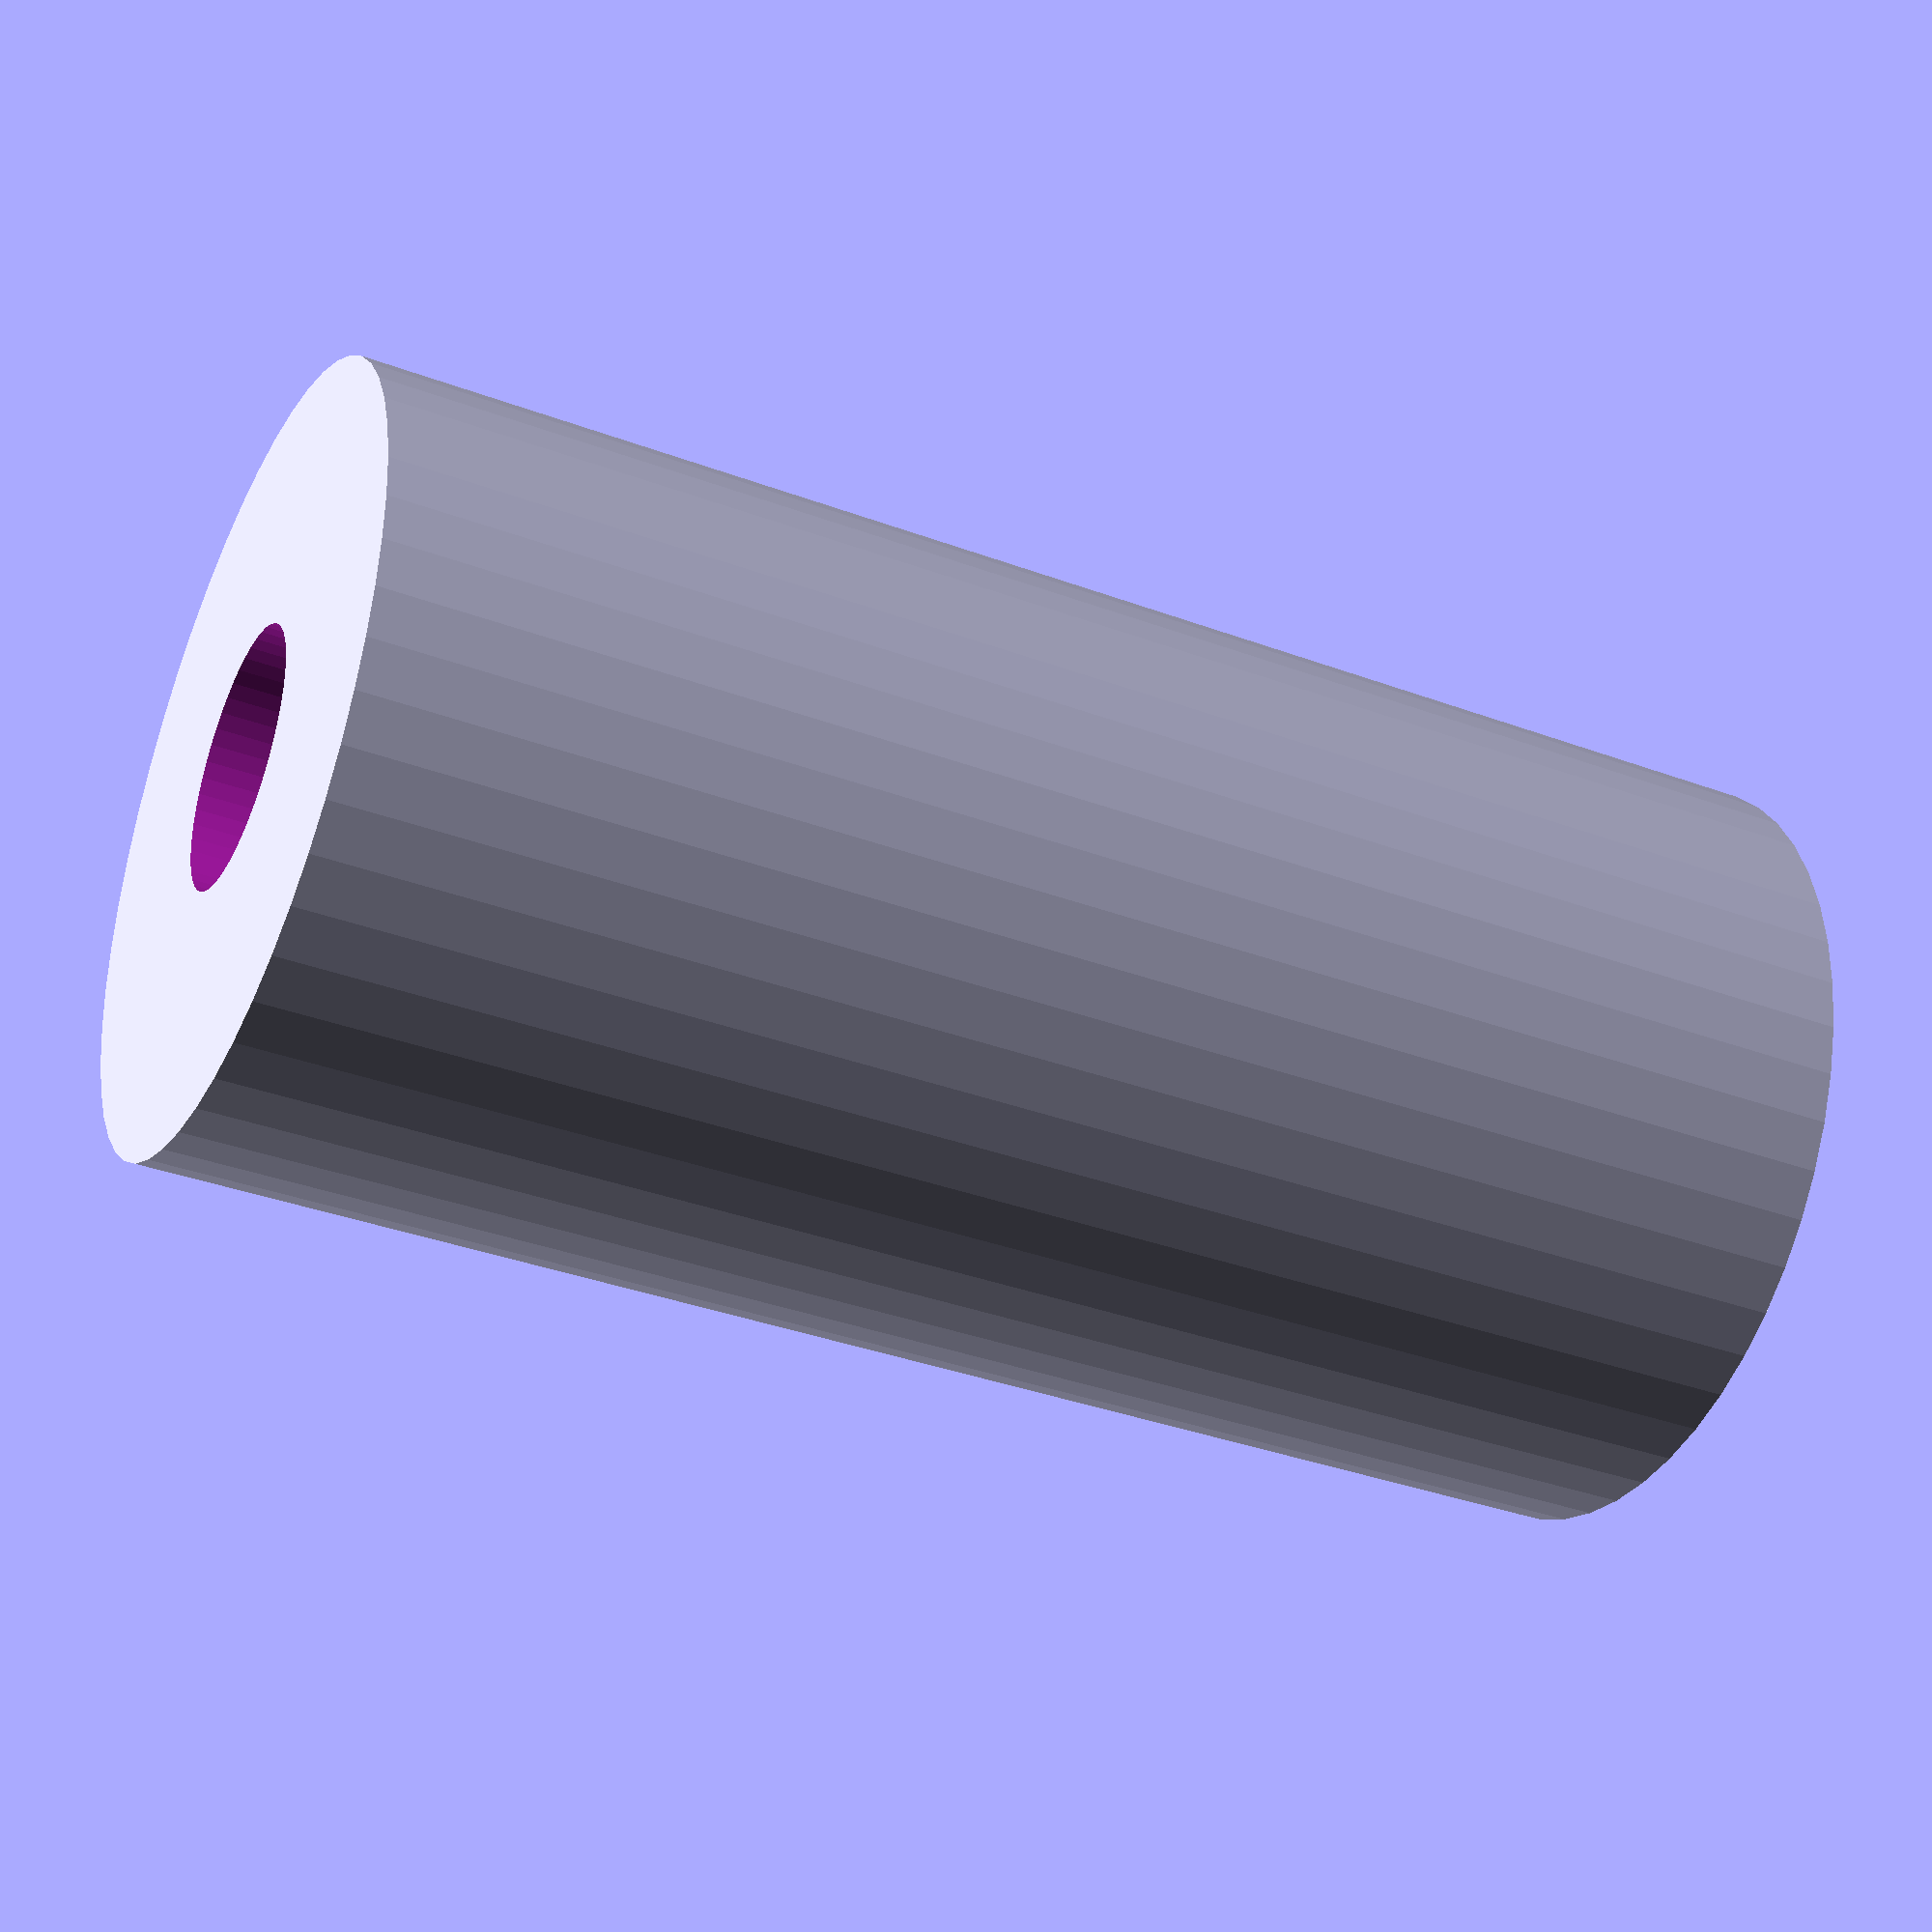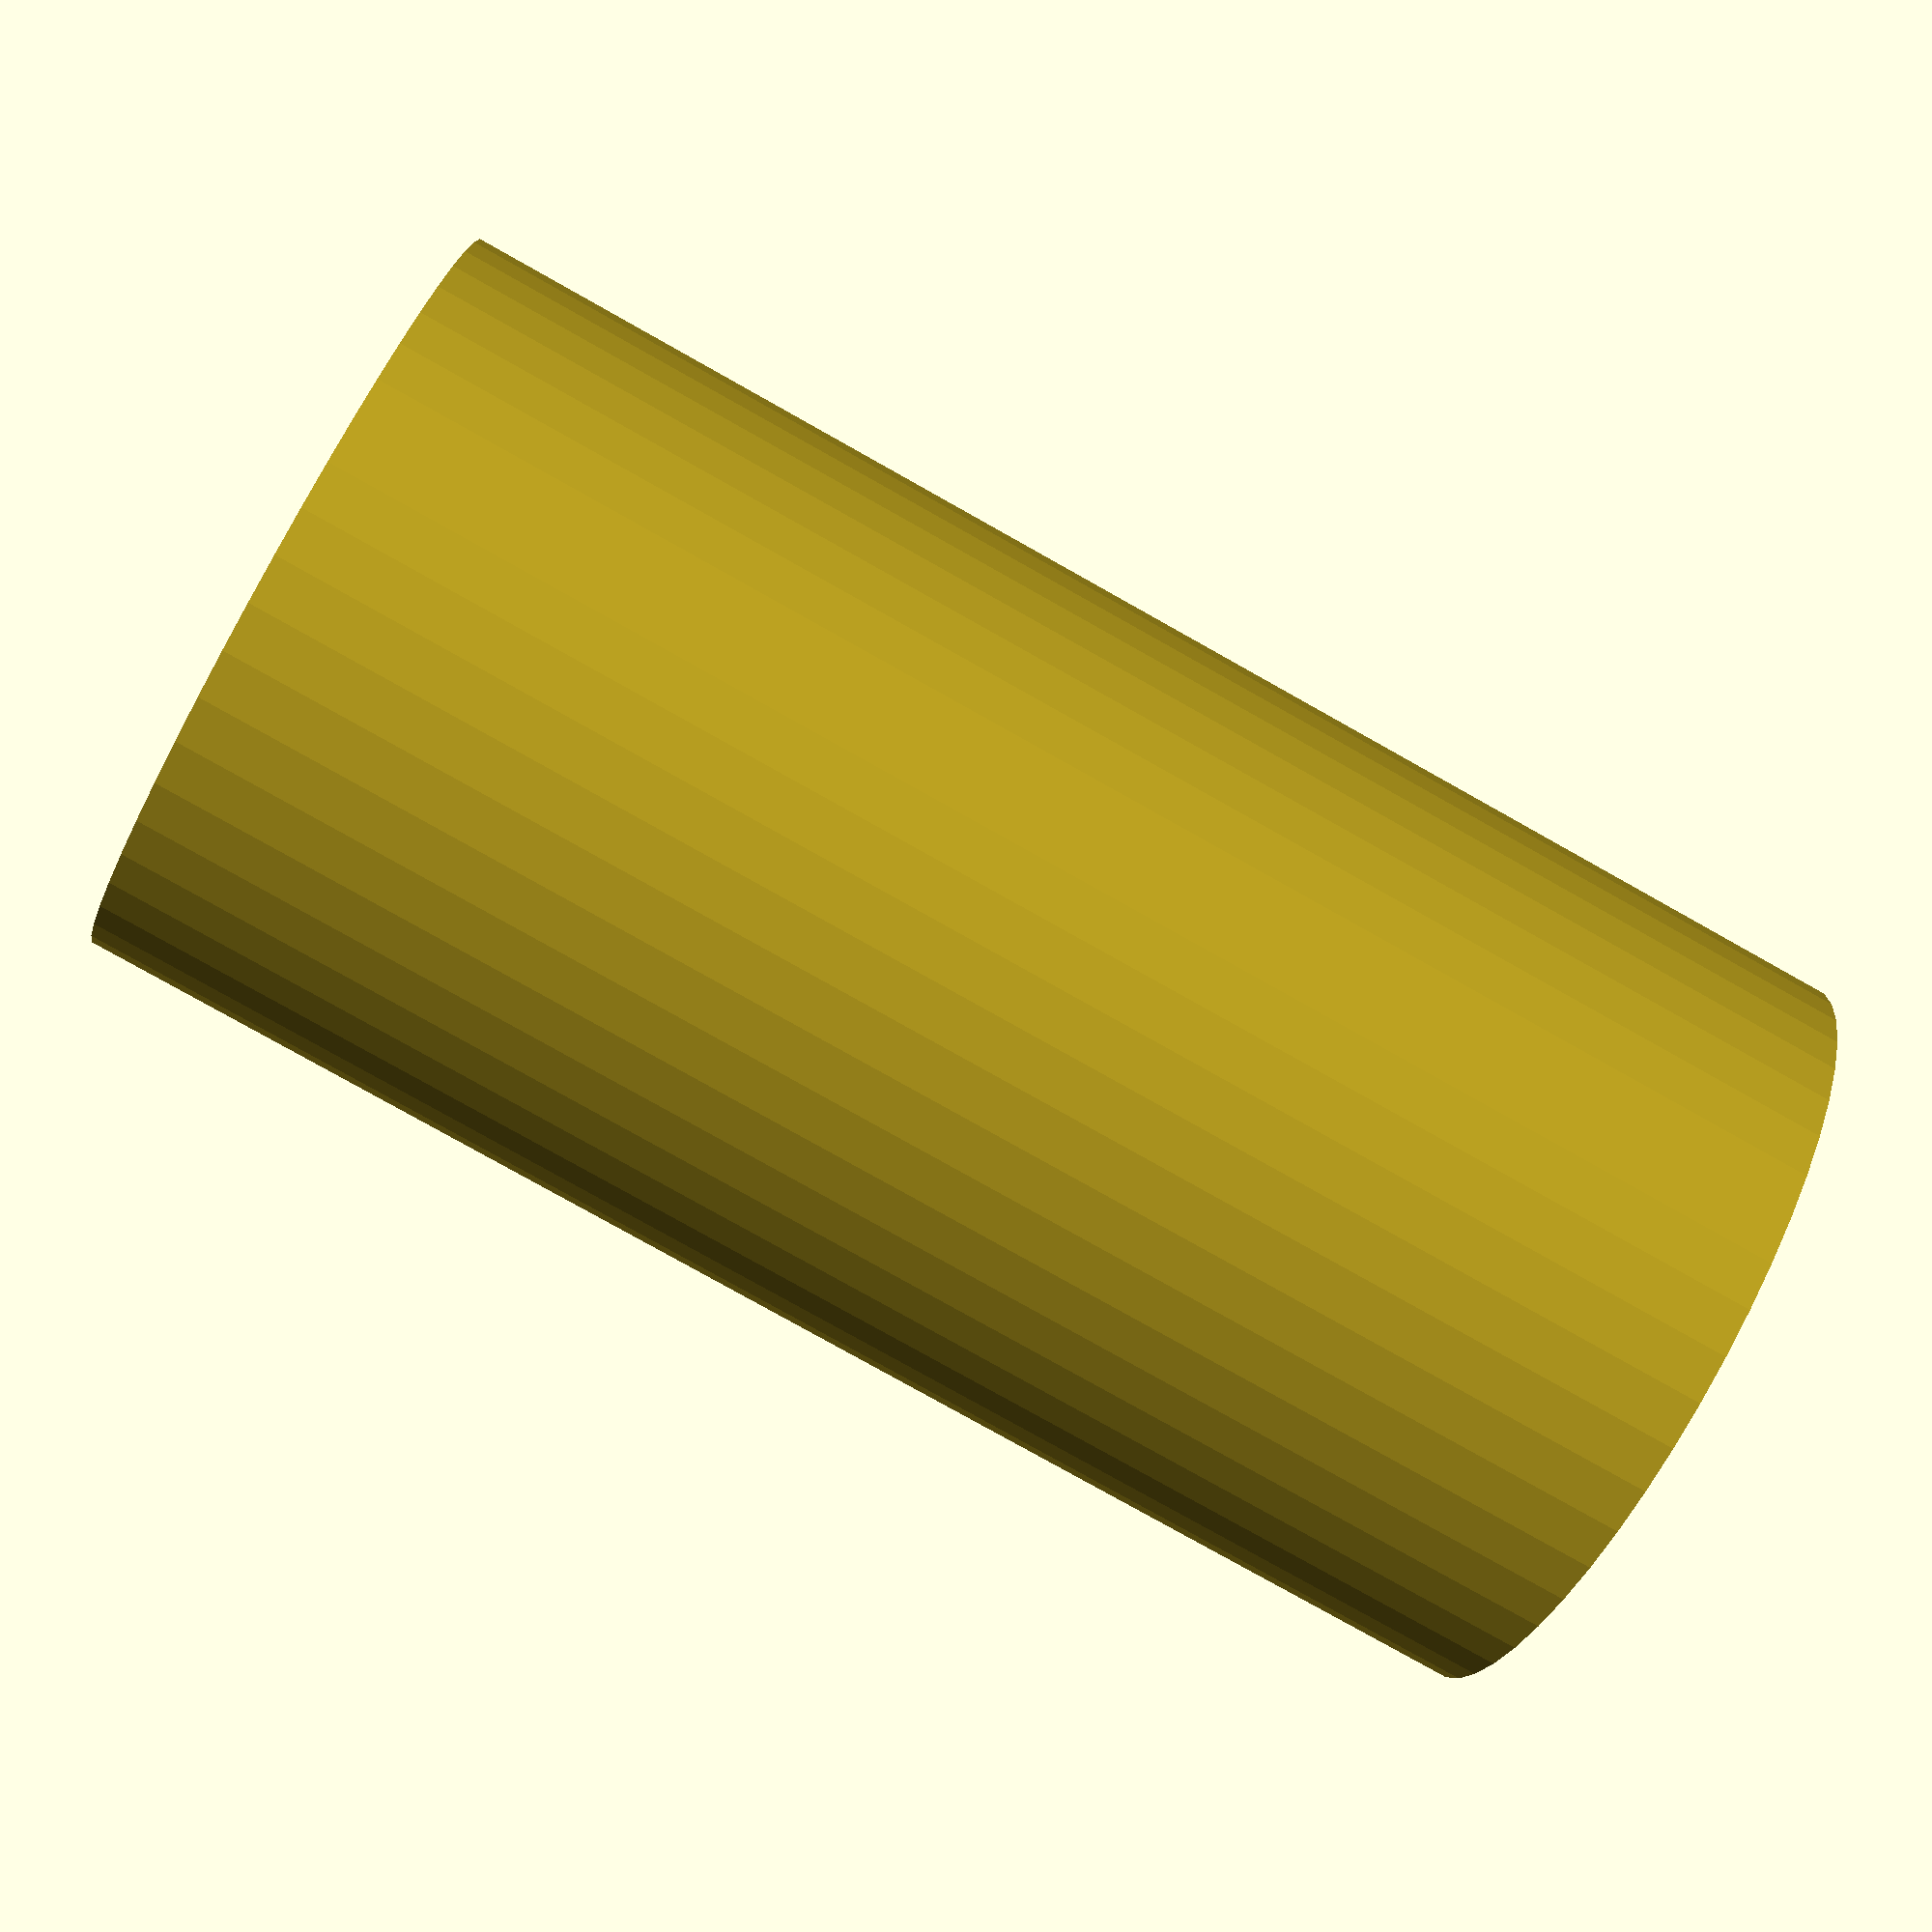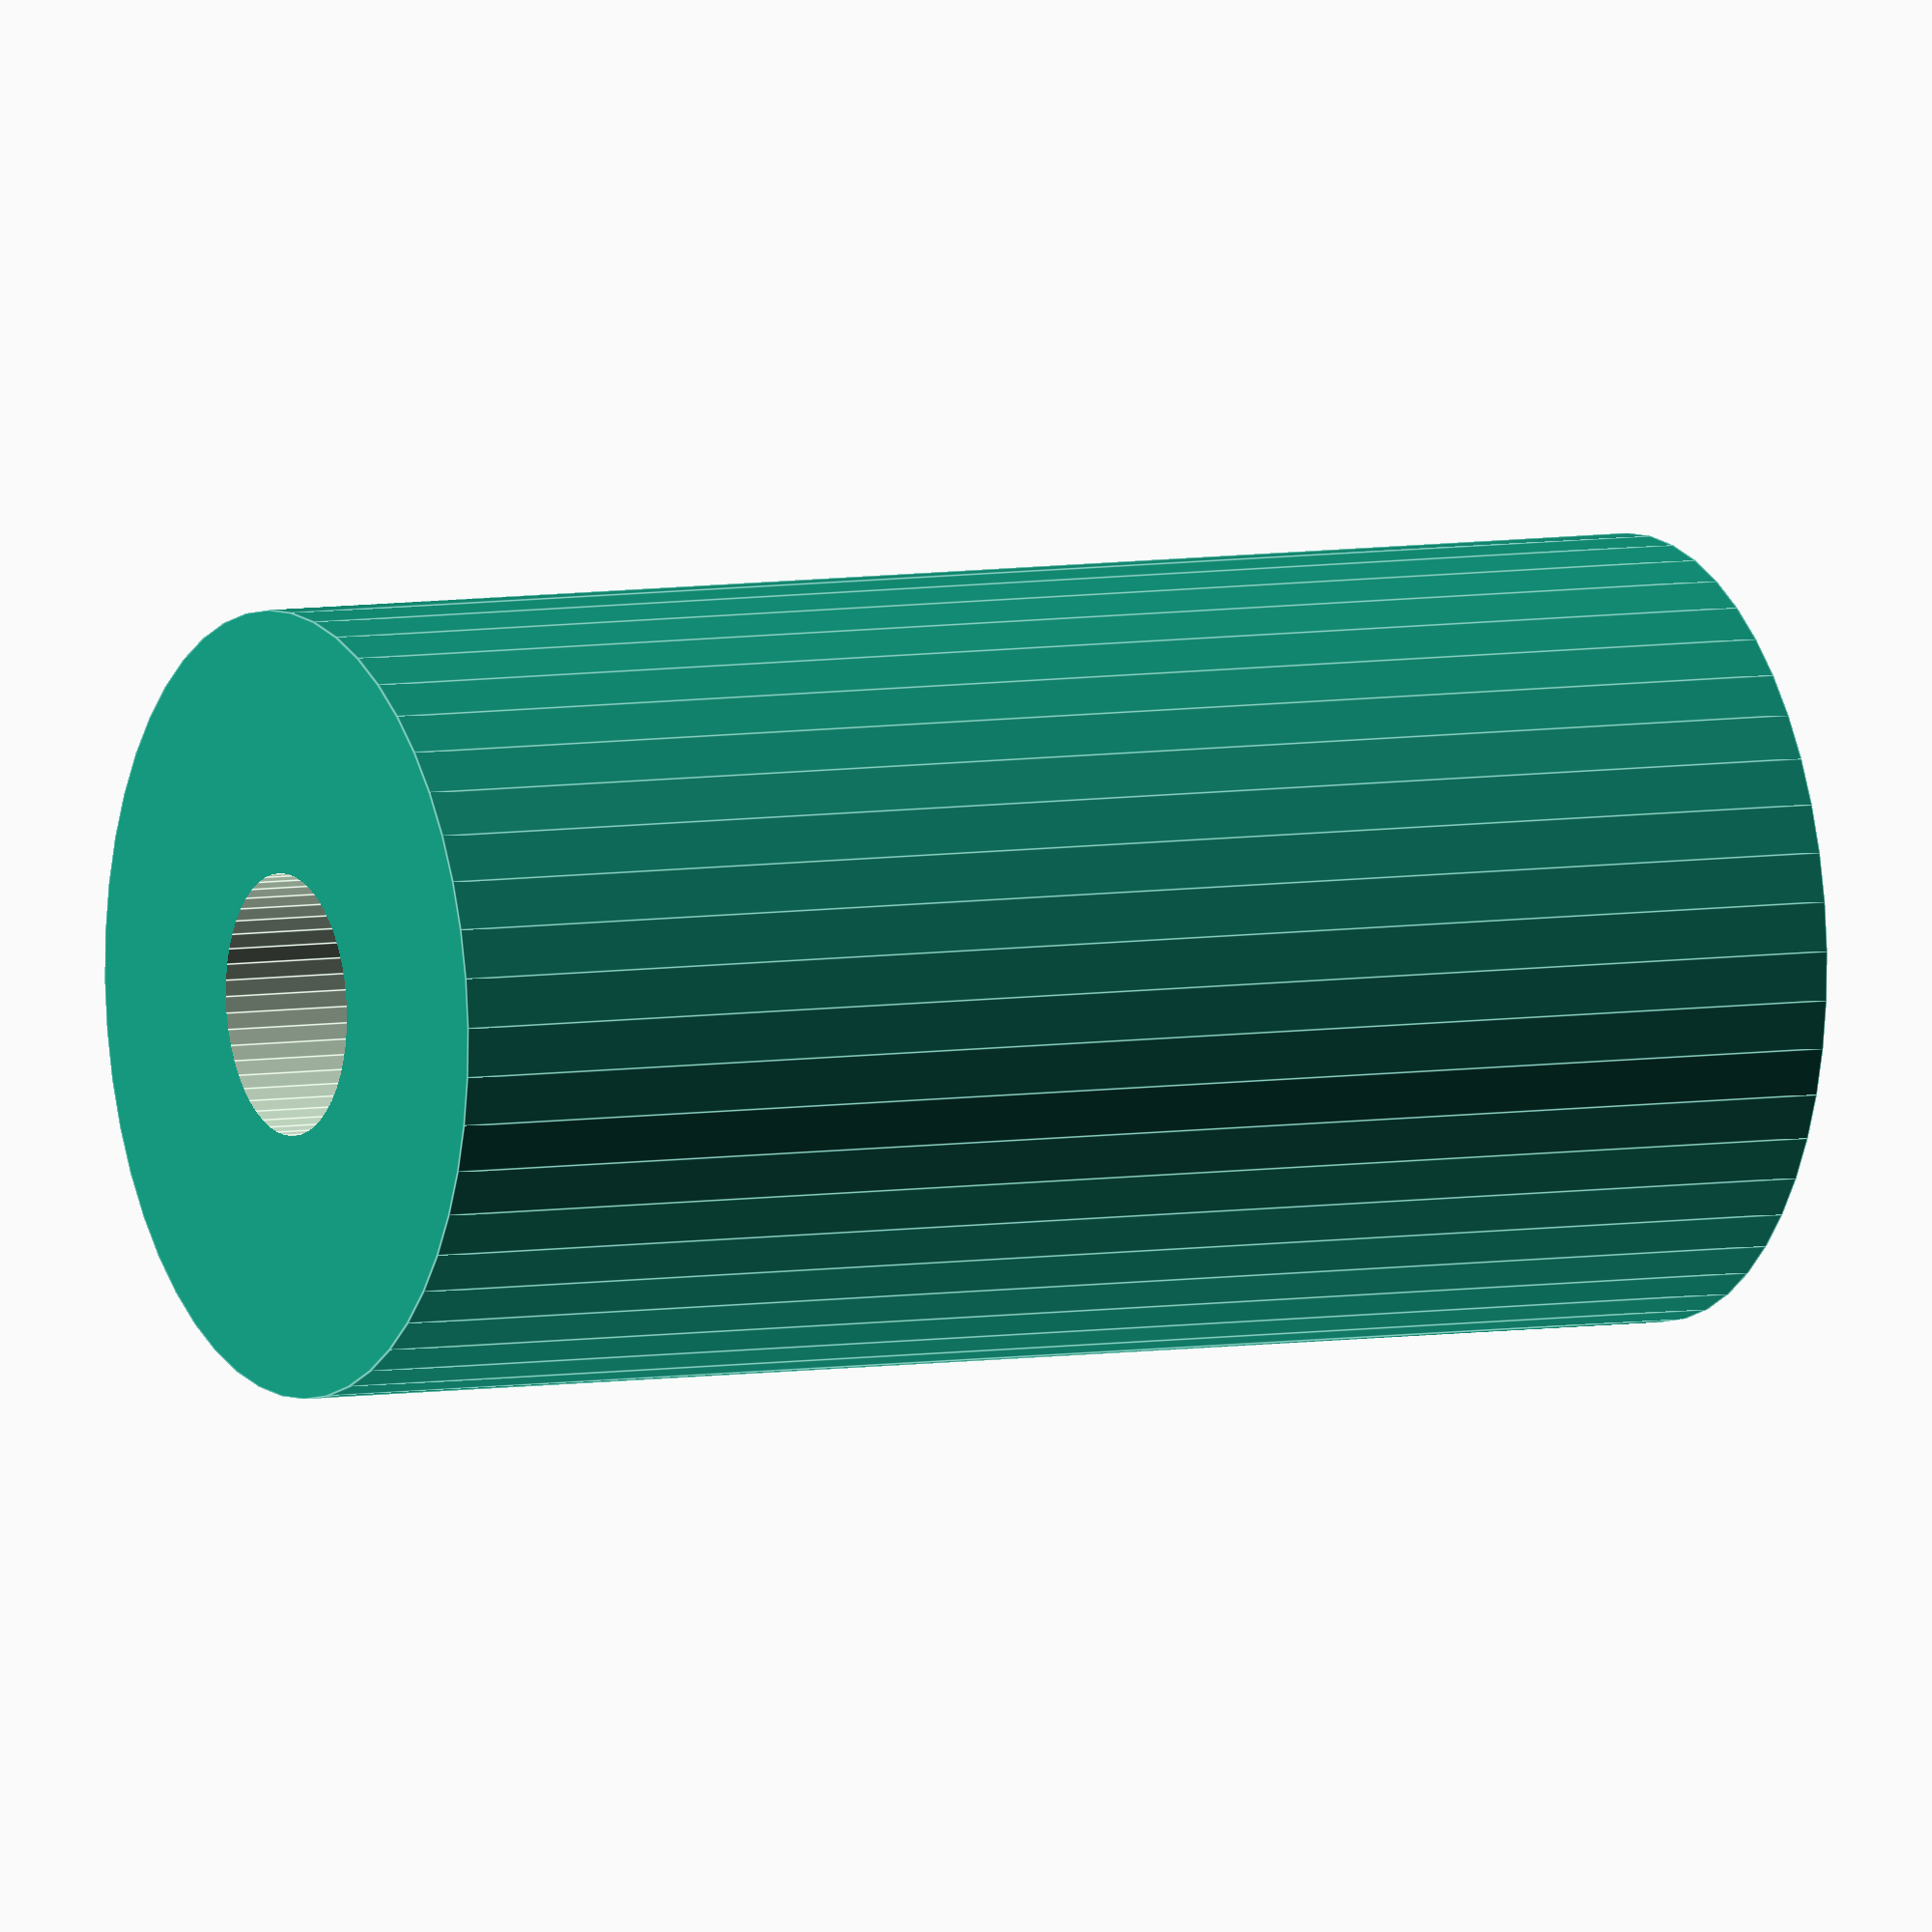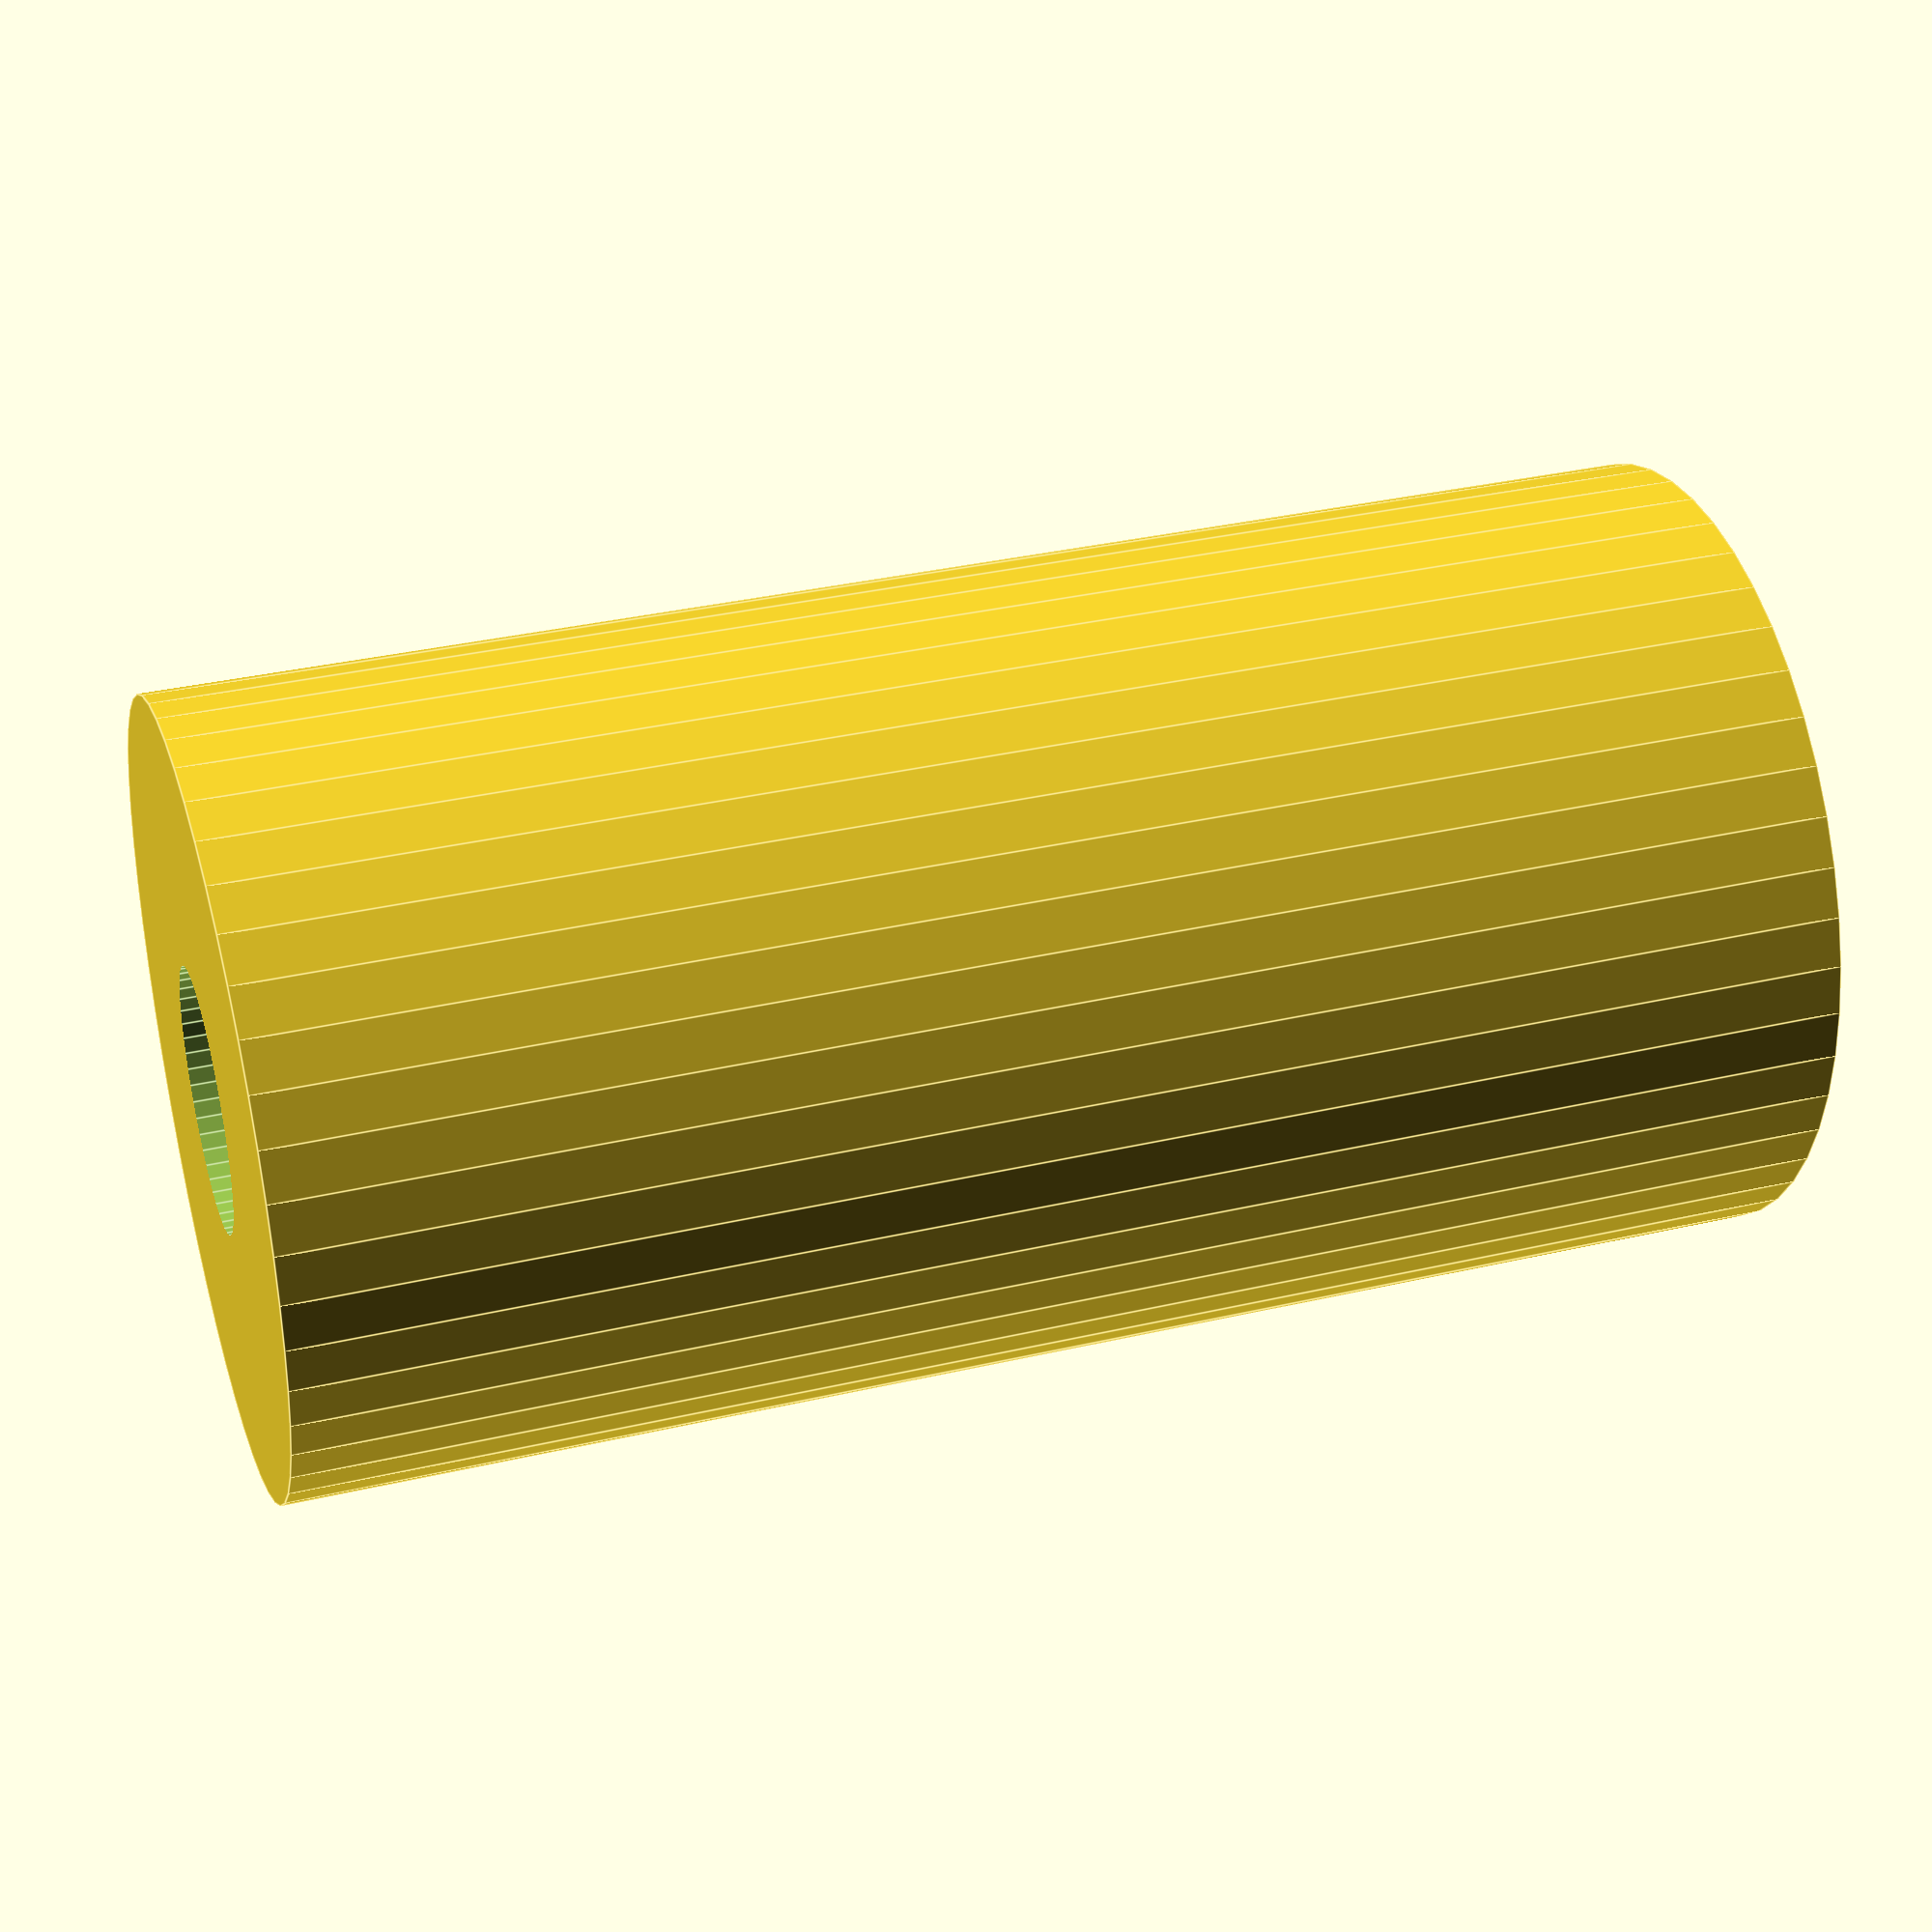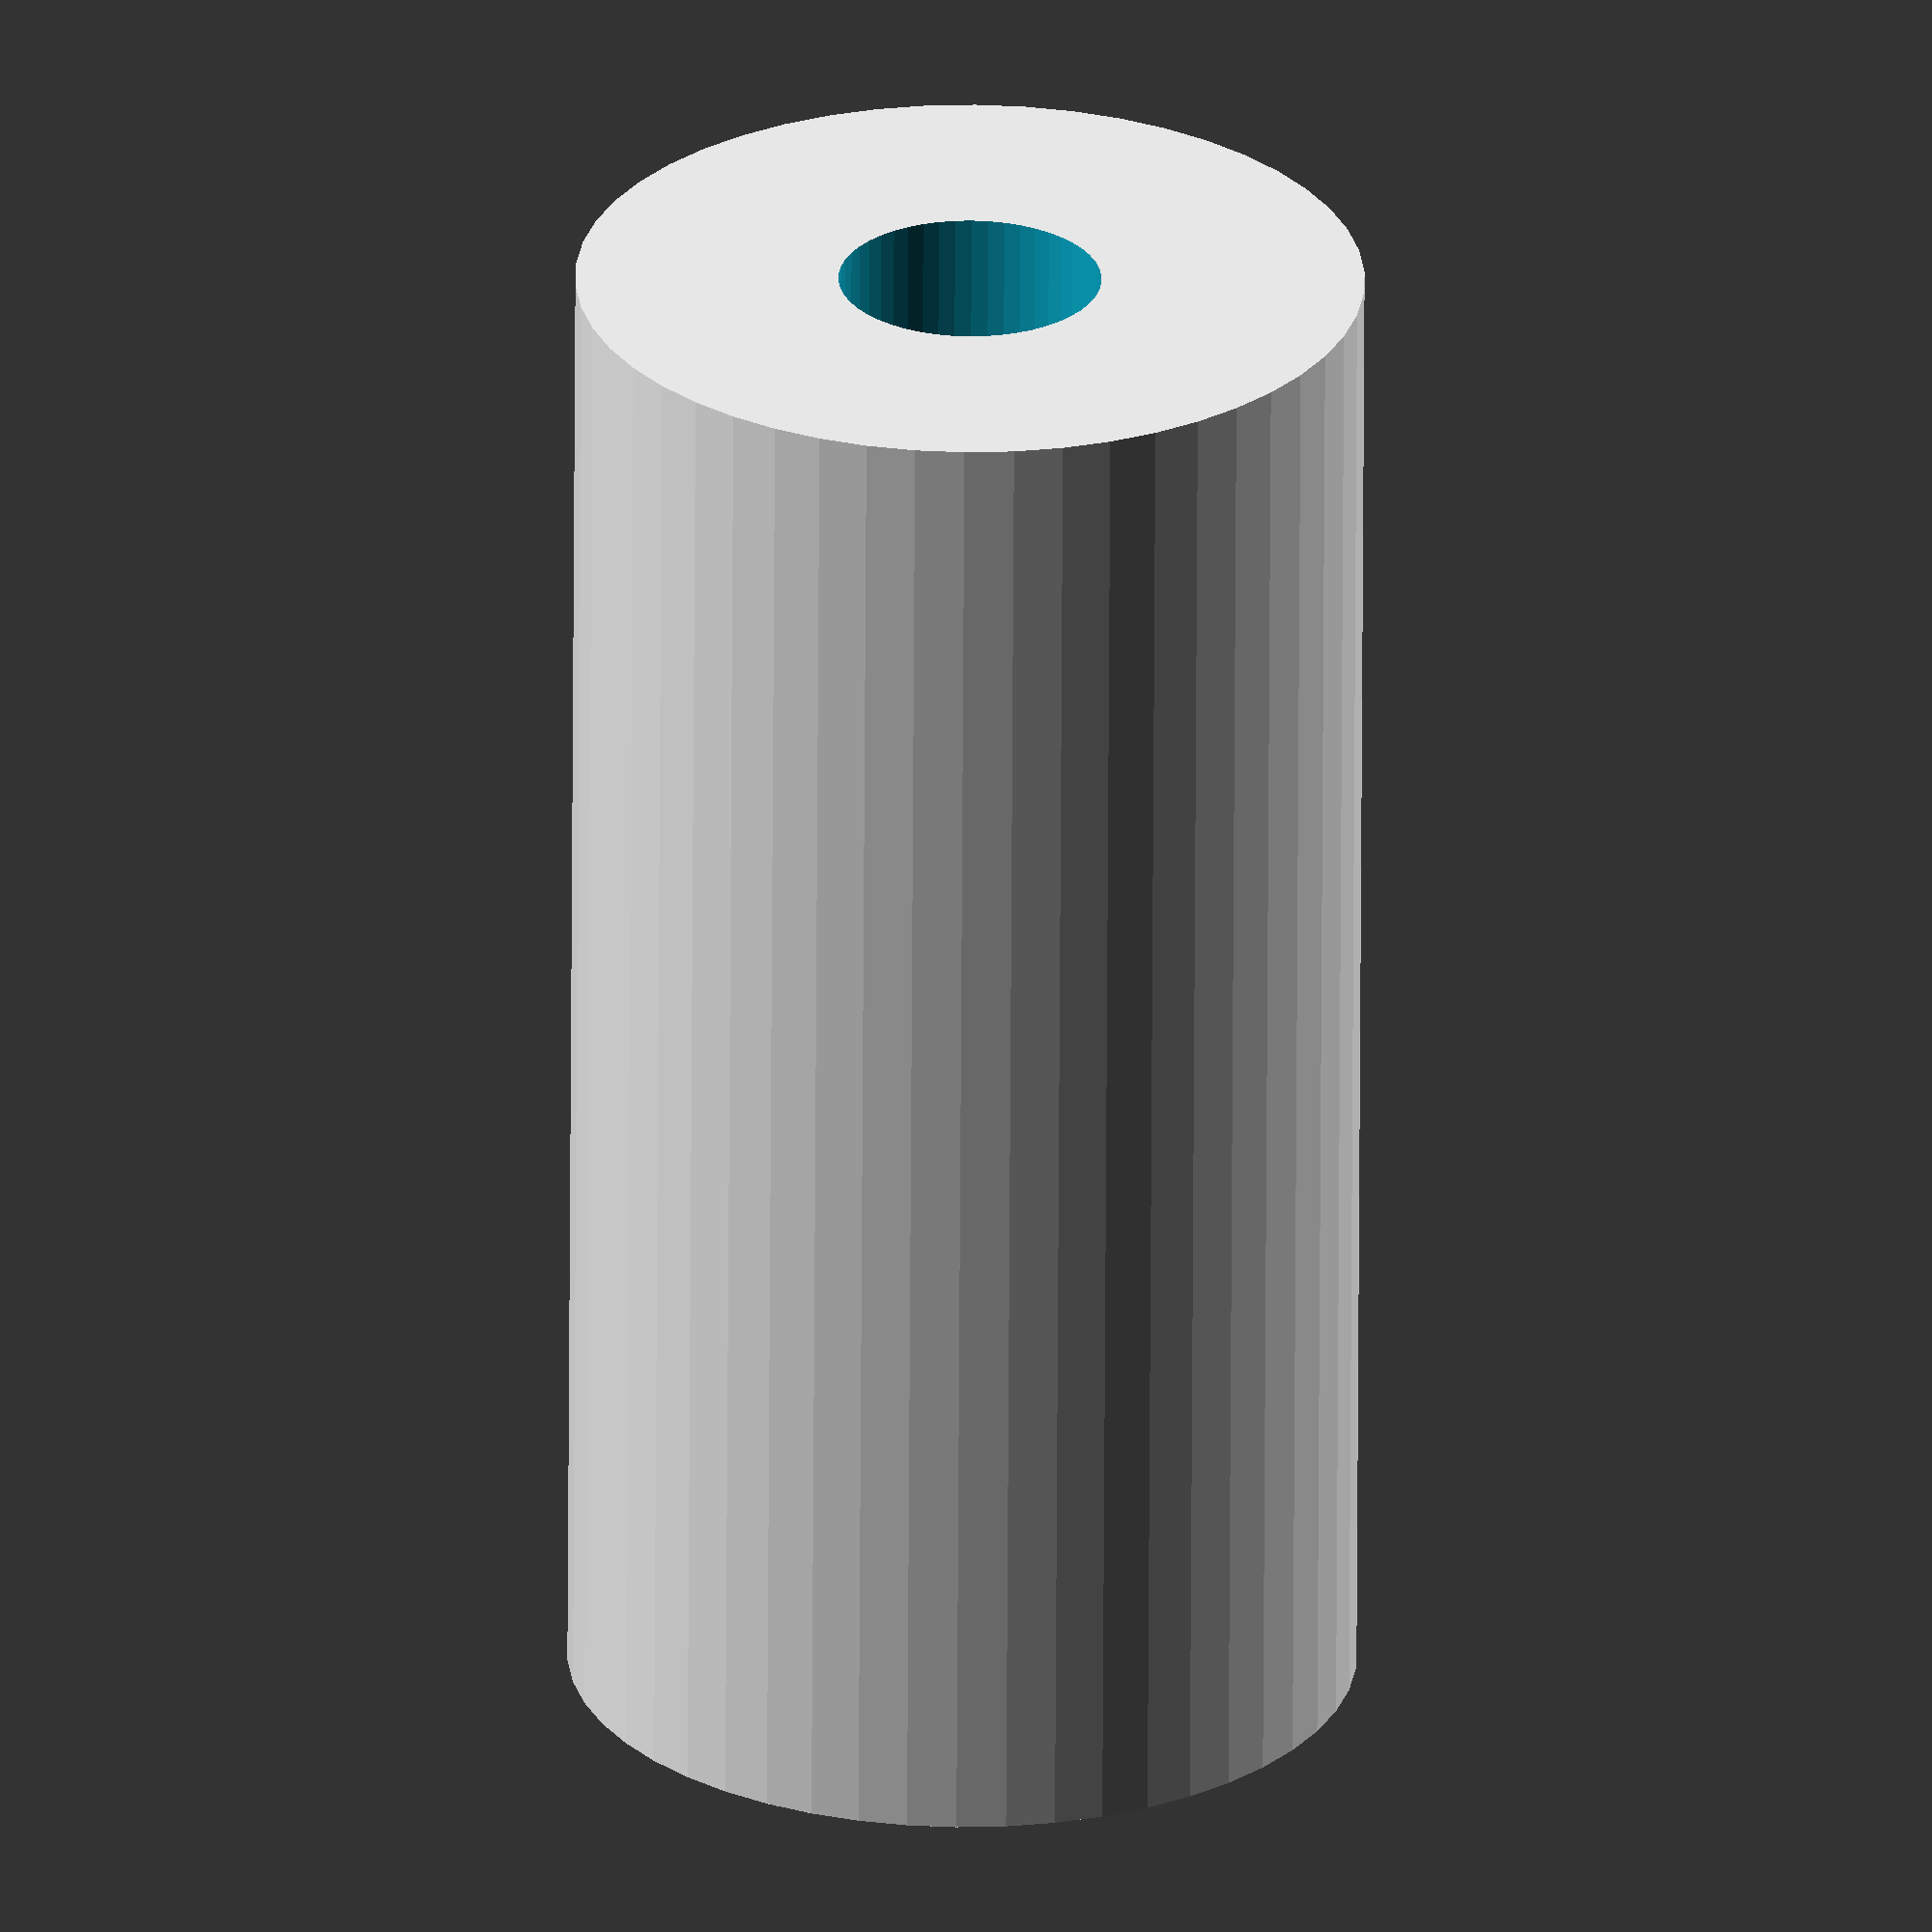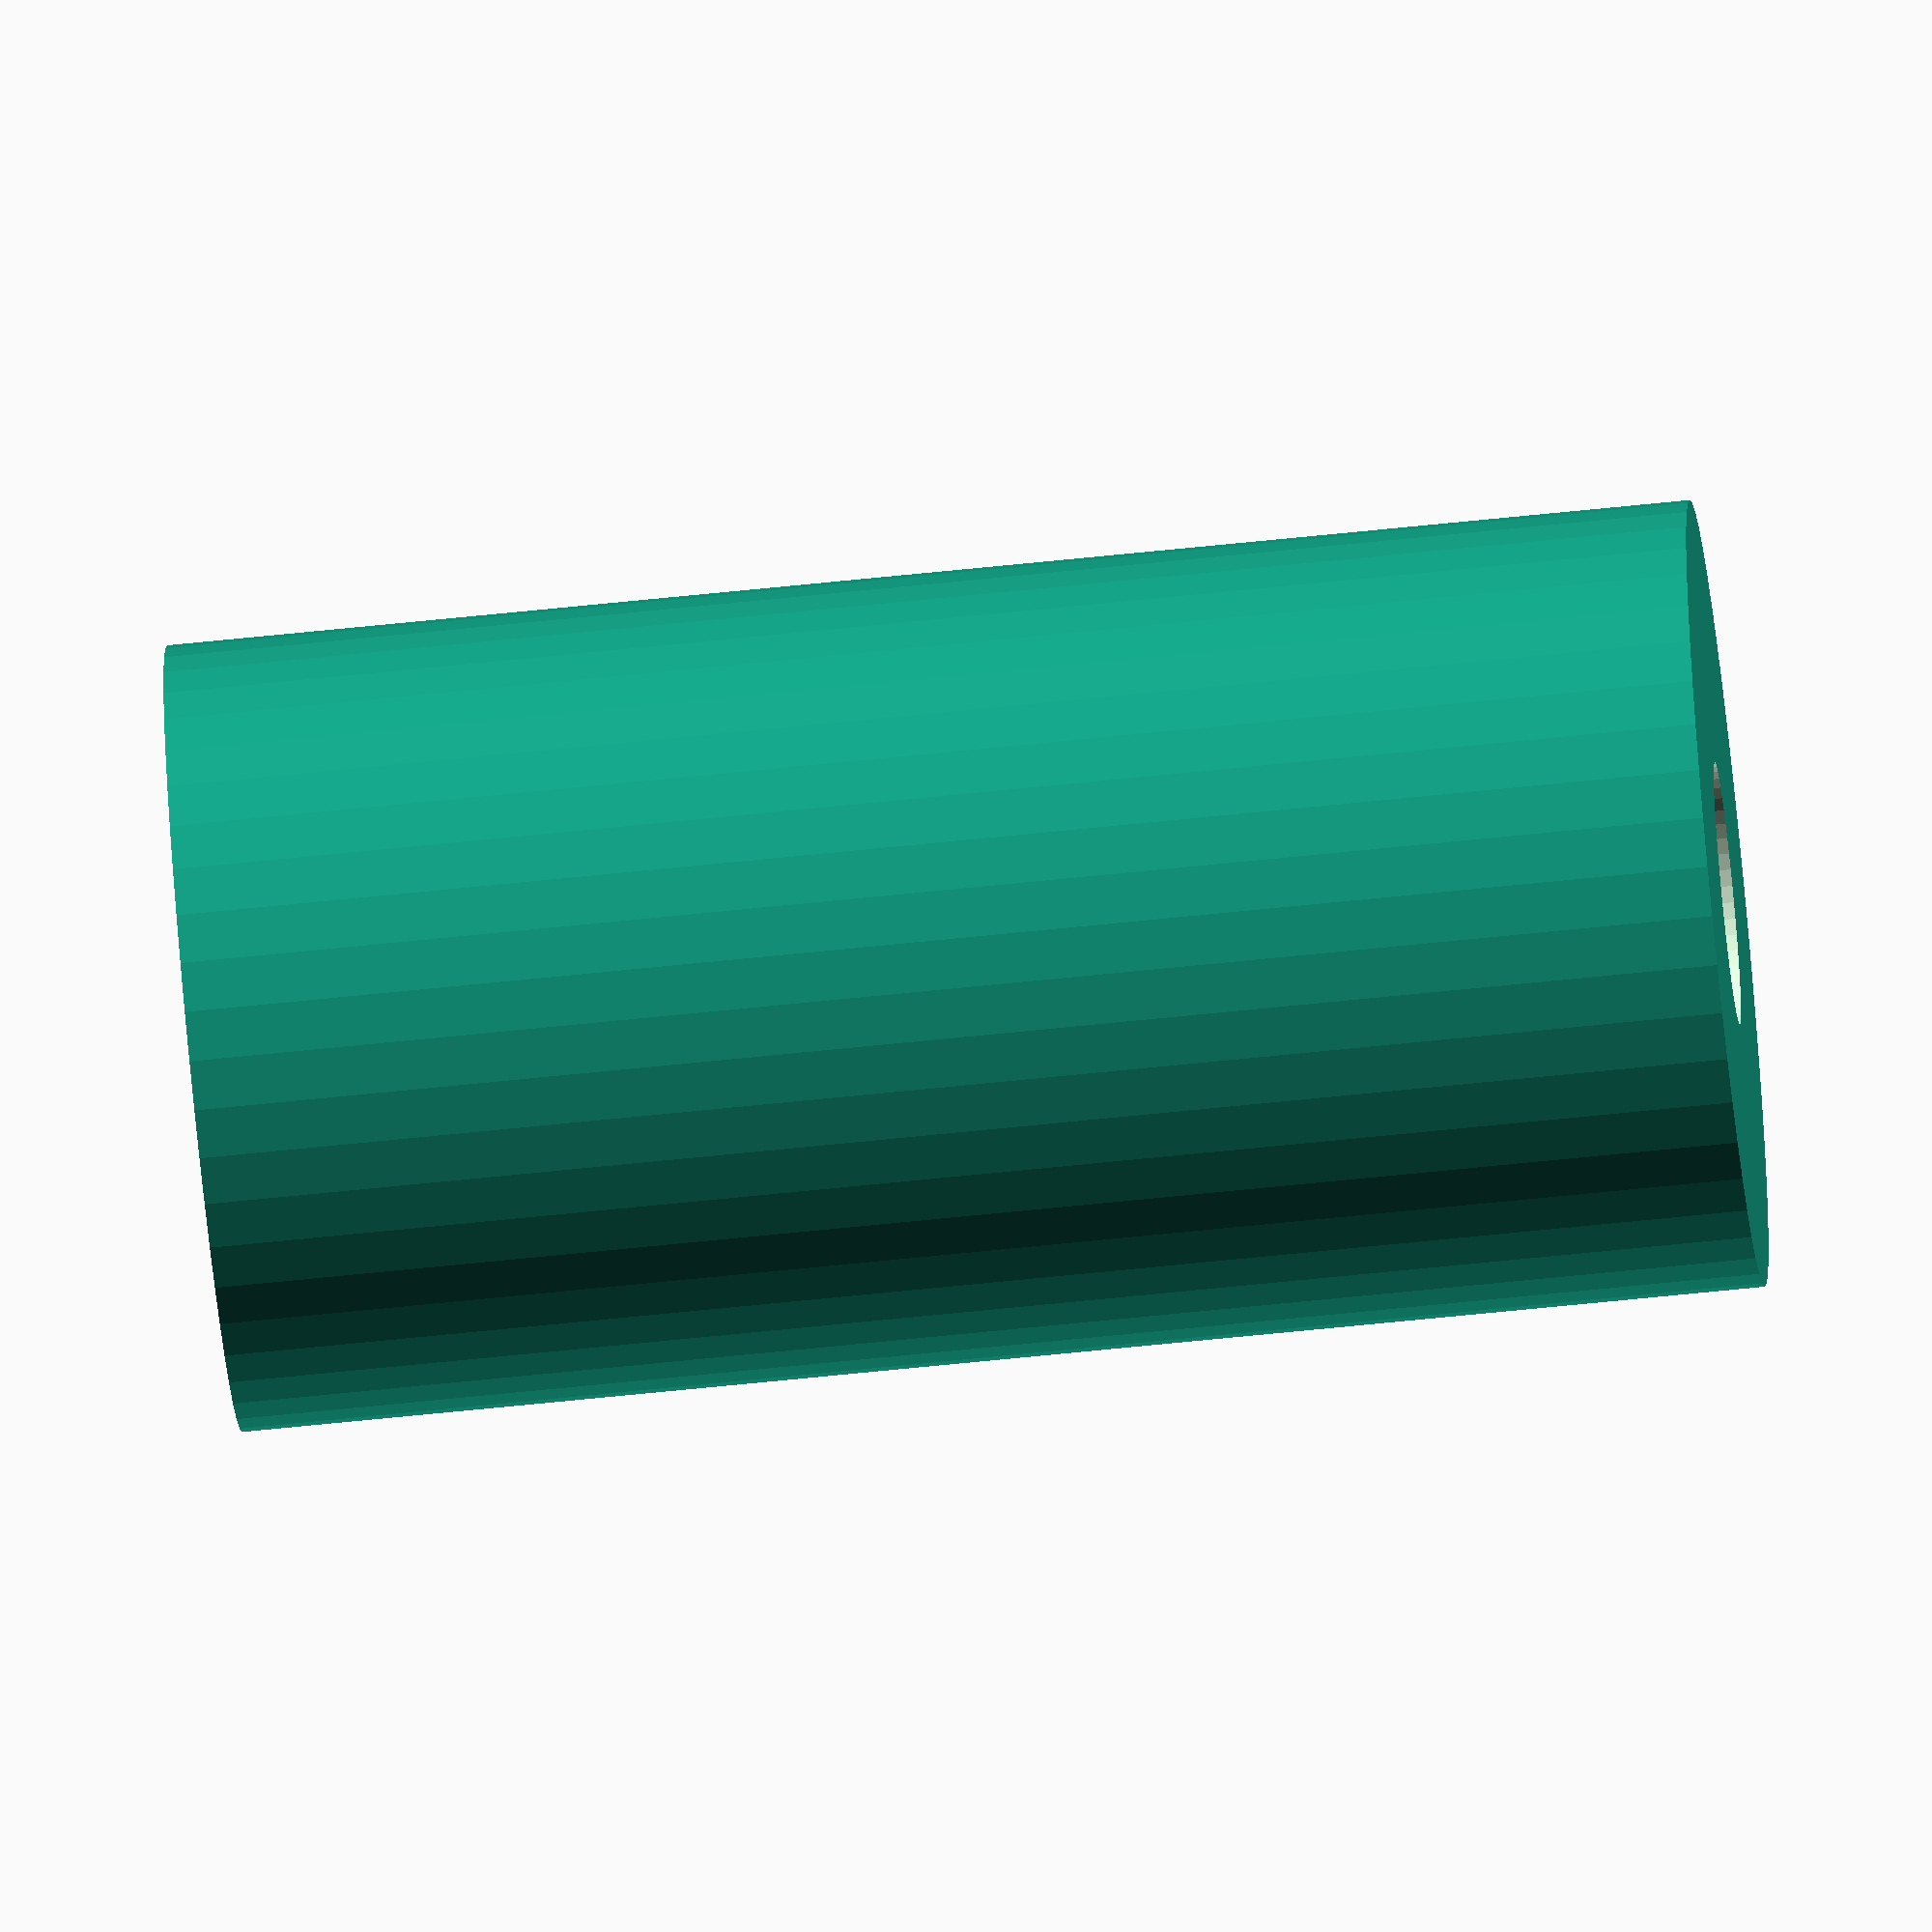
<openscad>
$fn = 50;


difference() {
	union() {
		translate(v = [0, 0, -46.5000000000]) {
			cylinder(h = 93, r = 24.0000000000);
		}
	}
	union() {
		translate(v = [0, 0, -100.0000000000]) {
			cylinder(h = 200, r = 8);
		}
	}
}
</openscad>
<views>
elev=35.8 azim=19.2 roll=63.9 proj=p view=wireframe
elev=79.7 azim=289.6 roll=240.7 proj=p view=wireframe
elev=173.7 azim=38.1 roll=297.4 proj=o view=edges
elev=325.8 azim=143.1 roll=252.5 proj=p view=edges
elev=63.9 azim=31.6 roll=179.7 proj=o view=wireframe
elev=65.2 azim=46.8 roll=96.0 proj=o view=solid
</views>
